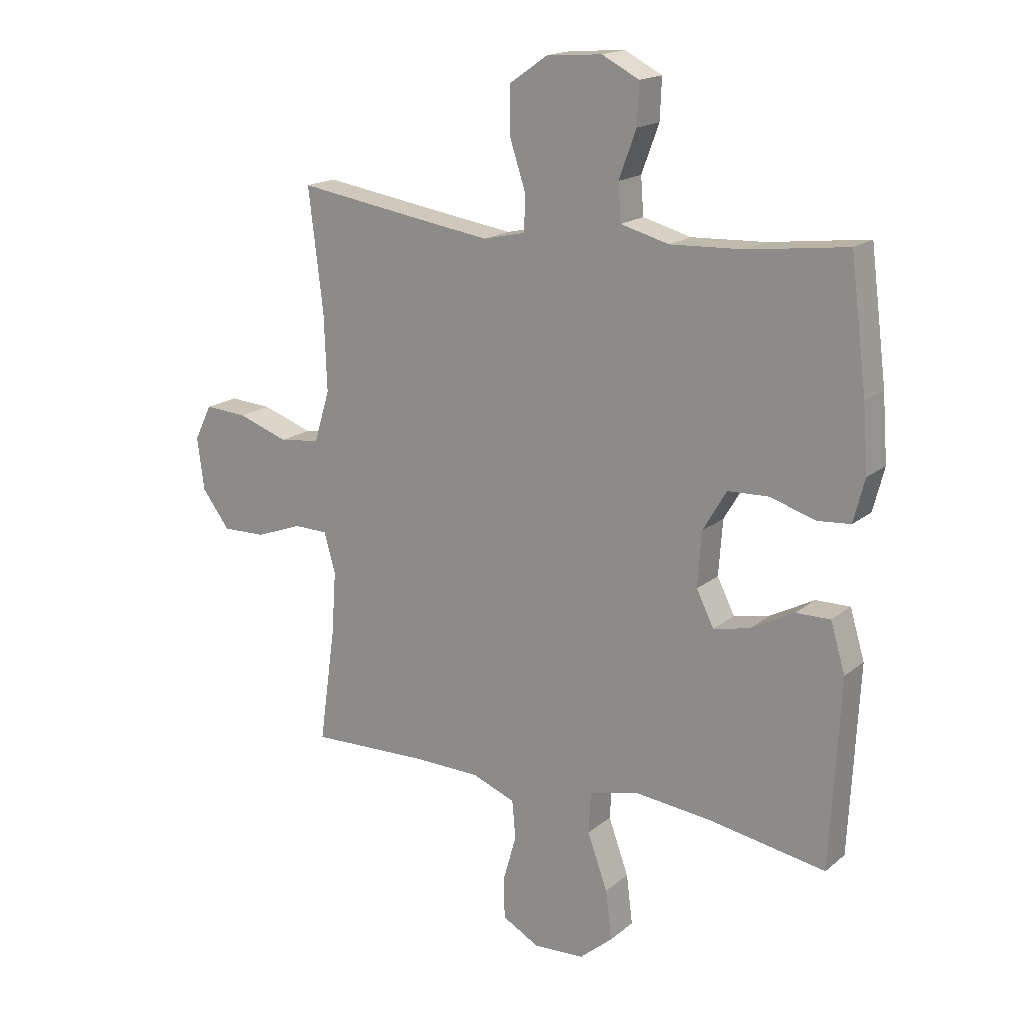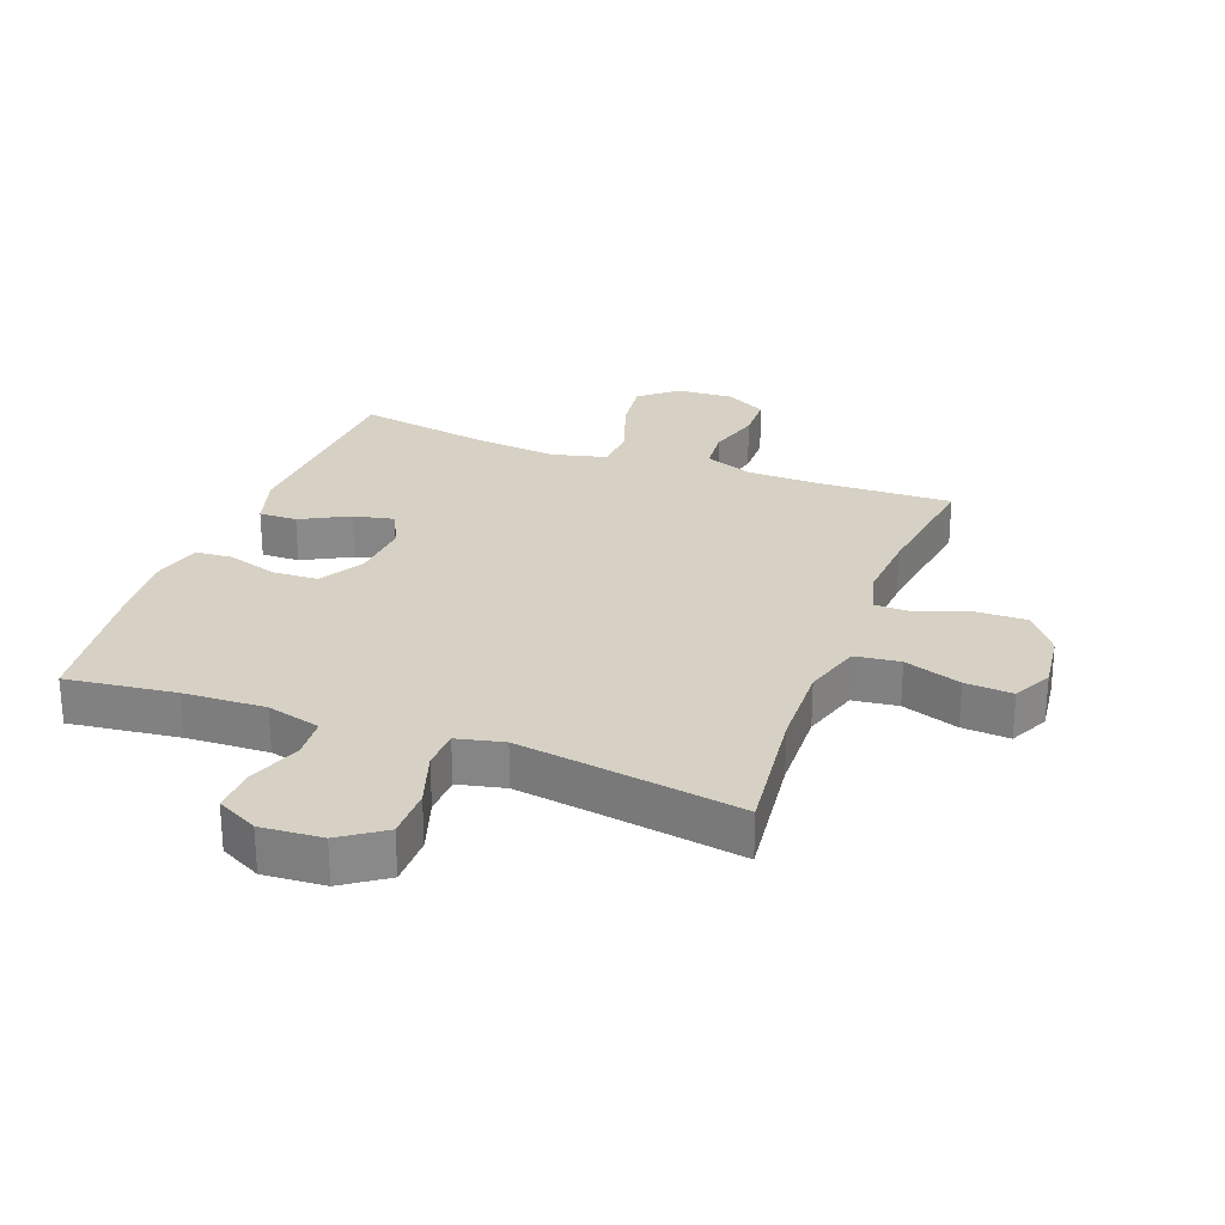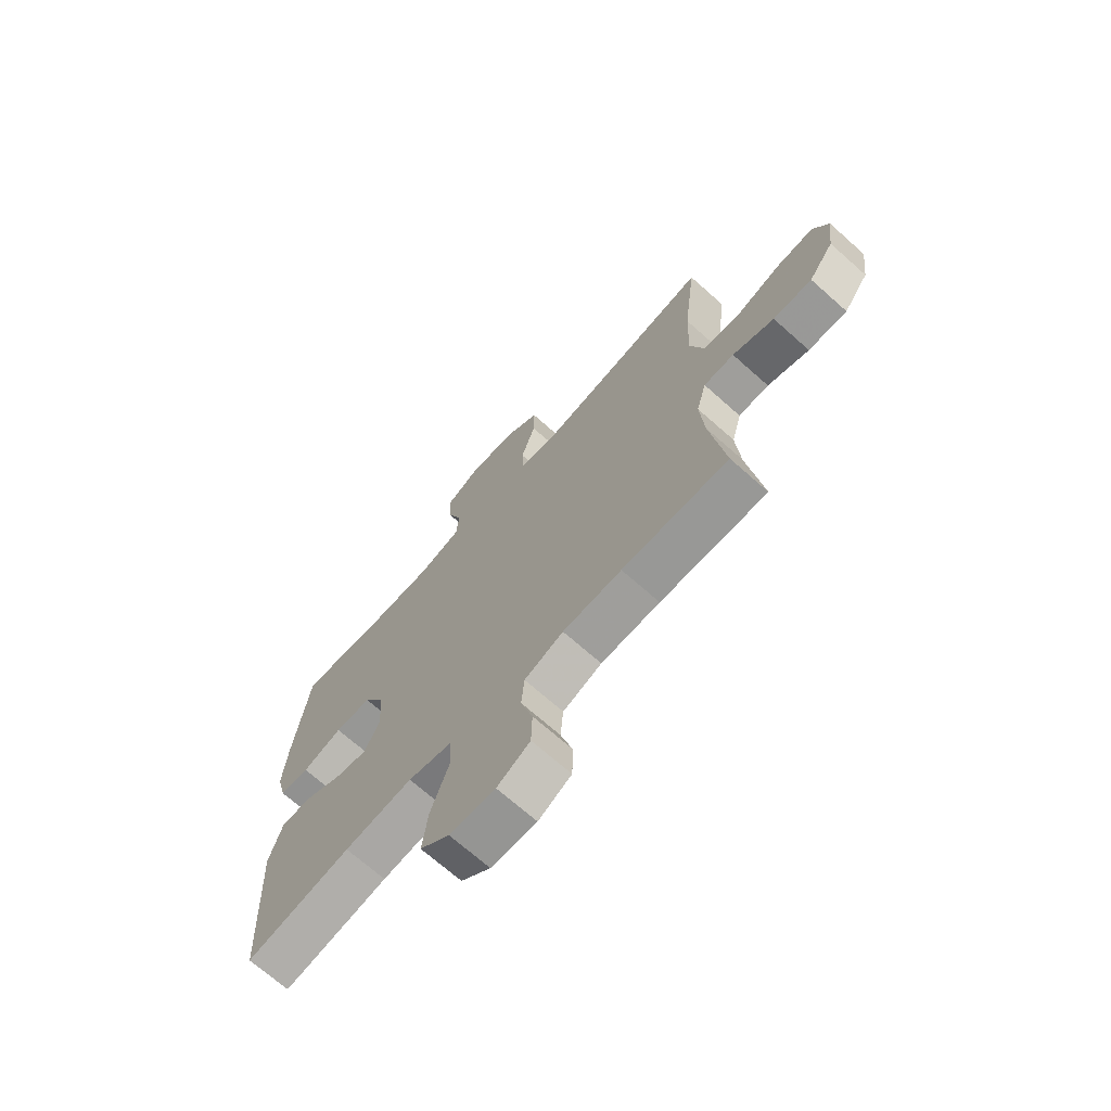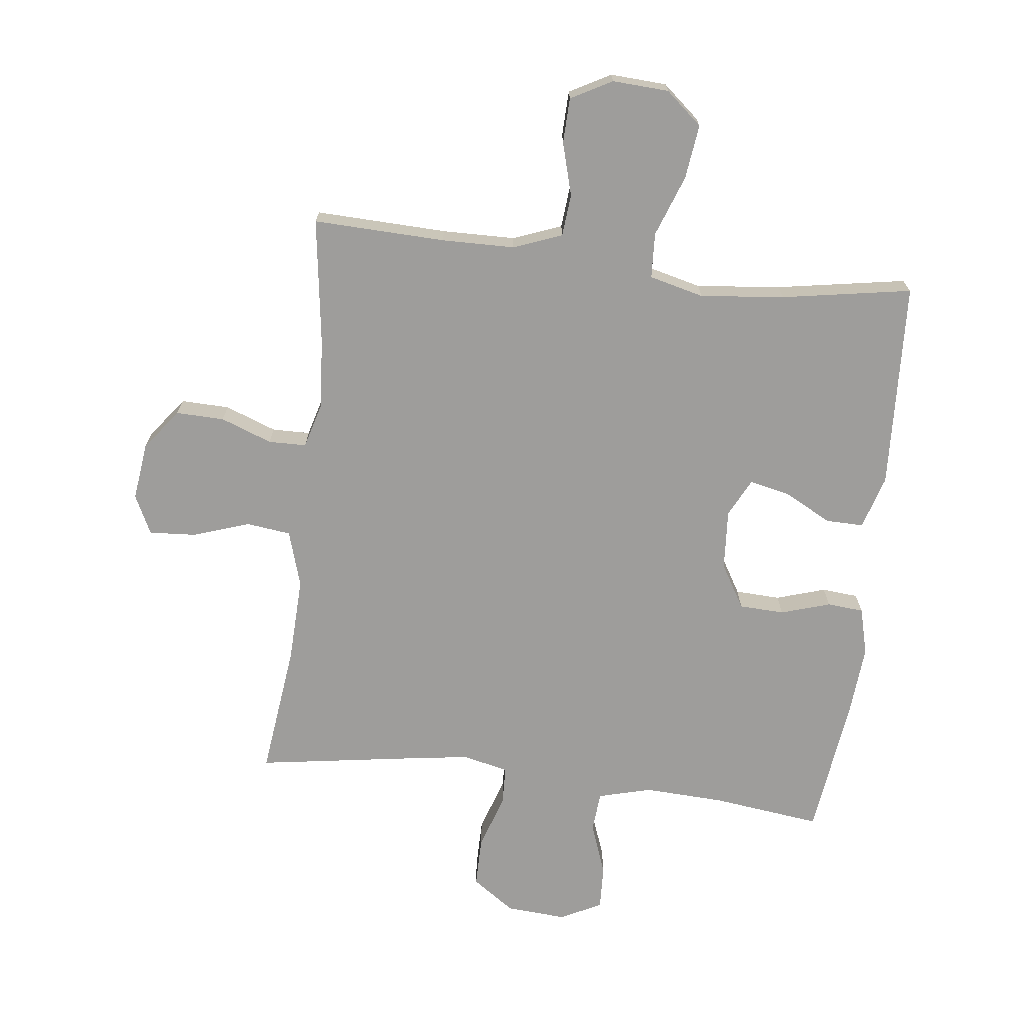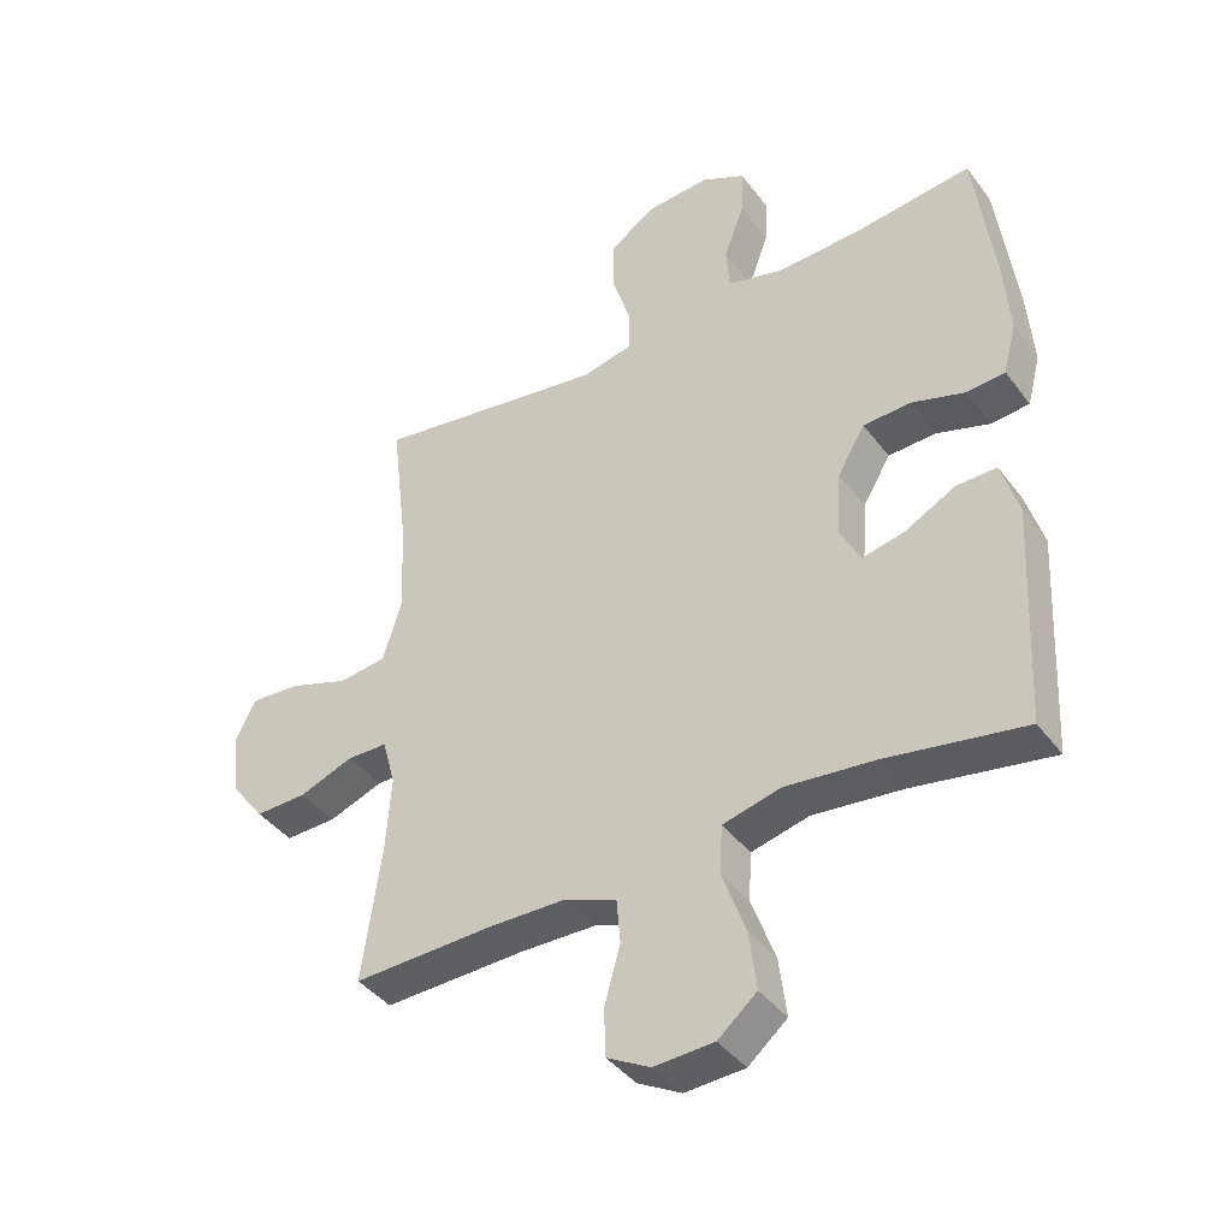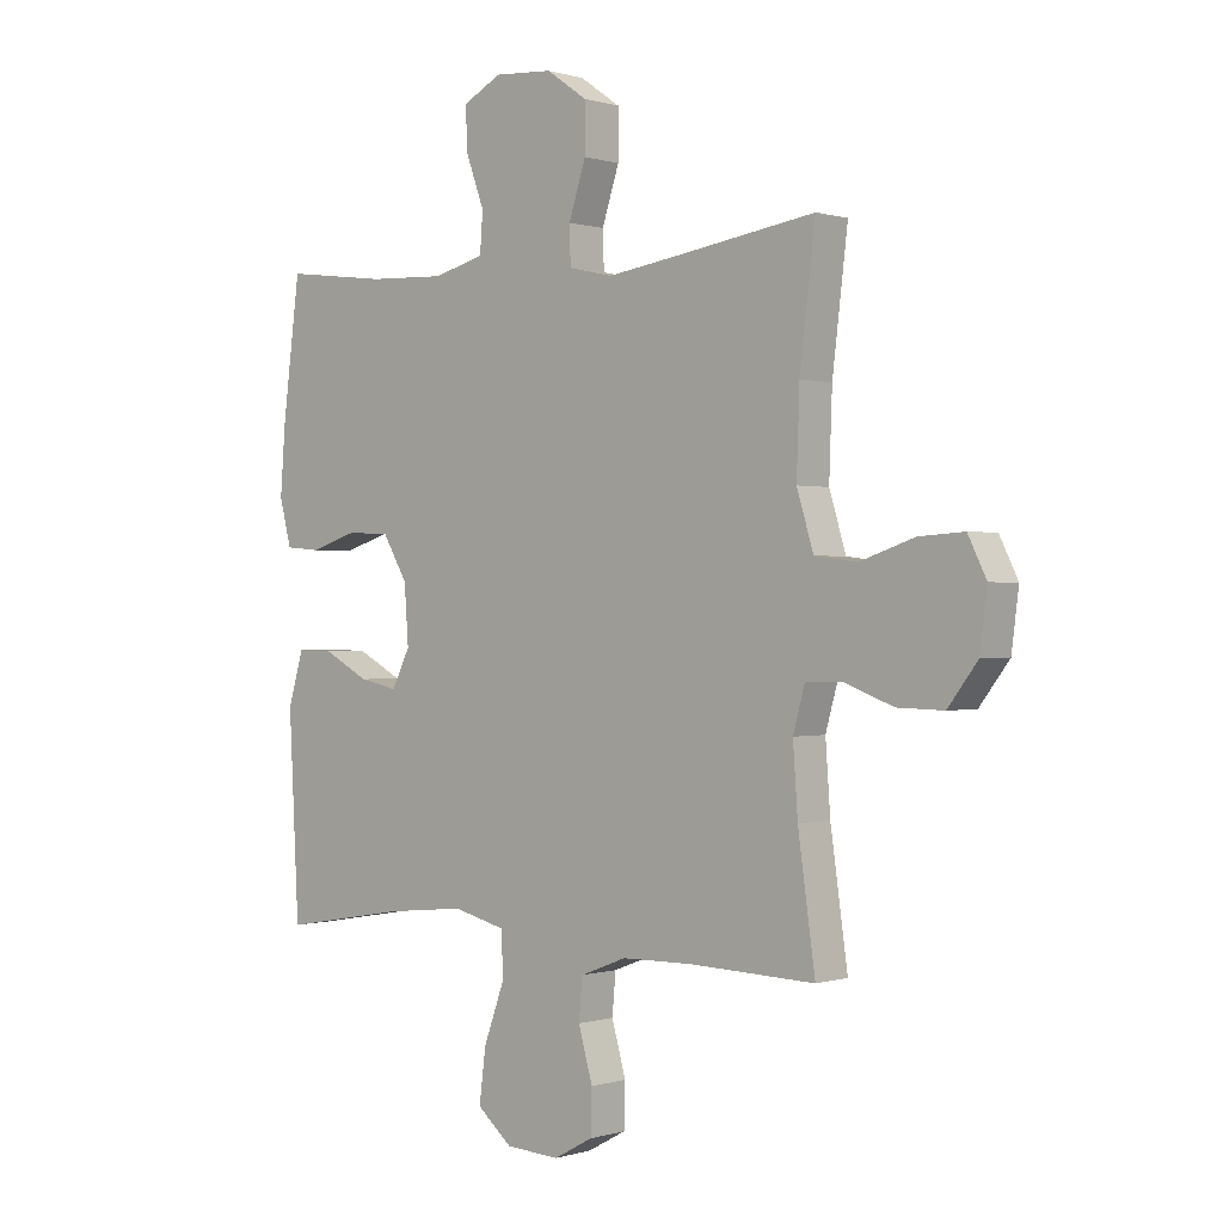
<metadata>
{"format":"obj","ext":"obj","renderer":"f3d","projection":"perspective","resolution":1024,"background":"white","views":[{"elev":17.4,"azim":-147.0,"up":"+Z"},{"elev":26.9,"azim":20.6,"up":"+Y"},{"elev":-70.0,"azim":48.4,"up":"+Z"},{"elev":-70.4,"azim":173.2,"up":"+Y"},{"elev":-40.7,"azim":-146.8,"up":"+Z"},{"elev":0.1,"azim":41.7,"up":"+Z"}]}
</metadata>
<code>
v 0.5 0.07 -0.5
v 0.287 0.07 -0.493
v 0.169 0.07 -0.495
v 0.091 0.07 -0.525
v 0.085 0.07 -0.593
v 0.109 0.07 -0.678
v 0.107 0.07 -0.751
v 0.041 0.07 -0.787
v -0.05 0.07 -0.782
v -0.109 0.07 -0.732
v -0.098 0.07 -0.644
v -0.062 0.07 -0.545
v -0.066 0.07 -0.472
v -0.154 0.07 -0.45
v -0.29 0.07 -0.464
v -0.5 0.07 -0.5
v -0.517 0.07 -0.165
v -0.491 0.07 -0.078
v -0.43 0.07 -0.079
v -0.353 0.07 -0.12
v -0.288 0.07 -0.134
v -0.257 0.07 -0.072
v -0.264 0.07 0.026
v -0.306 0.07 0.097
v -0.379 0.07 0.1
v -0.459 0.07 0.075
v -0.518 0.07 0.08
v -0.538 0.07 0.157
v -0.529 0.07 0.274
v -0.5 0.07 0.5
v -0.325 0.07 0.478
v -0.194 0.07 0.472
v -0.108 0.07 0.495
v -0.103 0.07 0.561
v -0.134 0.07 0.645
v -0.137 0.07 0.717
v -0.071 0.07 0.751
v 0.027 0.07 0.744
v 0.096 0.07 0.696
v 0.096 0.07 0.615
v 0.067 0.07 0.526
v 0.069 0.07 0.463
v 0.144 0.07 0.446
v 0.26 0.07 0.463
v 0.5 0.07 0.5
v 0.474 0.07 0.285
v 0.469 0.07 0.147
v 0.497 0.07 0.055
v 0.569 0.07 0.046
v 0.66 0.07 0.077
v 0.736 0.07 0.082
v 0.767 0.07 0.019
v 0.755 0.07 -0.075
v 0.705 0.07 -0.141
v 0.627 0.07 -0.139
v 0.544 0.07 -0.108
v 0.483 0.07 -0.109
v 0.463 0.07 -0.181
v 0.471 0.07 -0.294
v 0.5 0 -0.5
v 0.287 0 -0.493
v 0.169 0 -0.495
v 0.091 0 -0.525
v 0.085 0 -0.593
v 0.109 0 -0.678
v 0.107 0 -0.751
v 0.041 0 -0.787
v -0.05 0 -0.782
v -0.109 0 -0.732
v -0.098 0 -0.644
v -0.062 0 -0.545
v -0.066 0 -0.472
v -0.154 0 -0.45
v -0.29 0 -0.464
v -0.5 0 -0.5
v -0.517 0 -0.165
v -0.491 0 -0.078
v -0.43 0 -0.079
v -0.353 0 -0.12
v -0.288 0 -0.134
v -0.257 0 -0.072
v -0.264 0 0.026
v -0.306 0 0.097
v -0.379 0 0.1
v -0.459 0 0.075
v -0.518 0 0.08
v -0.538 0 0.157
v -0.529 0 0.274
v -0.5 0 0.5
v -0.325 0 0.478
v -0.194 0 0.472
v -0.108 0 0.495
v -0.103 0 0.561
v -0.134 0 0.645
v -0.137 0 0.717
v -0.071 0 0.751
v 0.027 0 0.744
v 0.096 0 0.696
v 0.096 0 0.615
v 0.067 0 0.526
v 0.069 0 0.463
v 0.144 0 0.446
v 0.26 0 0.463
v 0.5 0 0.5
v 0.474 0 0.285
v 0.469 0 0.147
v 0.497 0 0.055
v 0.569 0 0.046
v 0.66 0 0.077
v 0.736 0 0.082
v 0.767 0 0.019
v 0.755 0 -0.075
v 0.705 0 -0.141
v 0.627 0 -0.139
v 0.544 0 -0.108
v 0.483 0 -0.109
v 0.463 0 -0.181
v 0.471 0 -0.294
f 54 55 56
f 53 54 56
f 52 53 56
f 51 52 56
f 50 51 56
f 49 50 56
f 48 49 56 57
f 47 48 57 58
f 44 45 46
f 43 44 46 47
f 42 43 47 58
f 39 40 41
f 38 39 41
f 37 38 41
f 36 37 41
f 35 36 41
f 34 35 41
f 33 34 41 42
f 42 58 59
f 33 42 59
f 32 33 59
f 29 30 31
f 28 29 31
f 27 28 31
f 26 27 31
f 25 26 31
f 24 25 31 32
f 18 19 20
f 17 18 20
f 16 17 20
f 15 16 20
f 14 15 20 21
f 13 14 21 22
f 10 11 12
f 9 10 12
f 8 9 12
f 7 8 12
f 6 7 12
f 5 6 12
f 4 5 12 13
f 13 22 23
f 4 13 23
f 3 4 23
f 59 1 2
f 24 32 59
f 23 24 59
f 3 23 59
f 2 3 59
f 115 114 113
f 115 113 112
f 115 112 111
f 115 111 110
f 115 110 109
f 115 109 108
f 116 115 108 107
f 117 116 107 106
f 105 104 103
f 106 105 103 102
f 117 106 102 101
f 100 99 98
f 100 98 97
f 100 97 96
f 100 96 95
f 100 95 94
f 100 94 93
f 101 100 93 92
f 118 117 101
f 118 101 92
f 118 92 91
f 90 89 88
f 90 88 87
f 90 87 86
f 90 86 85
f 90 85 84
f 91 90 84 83
f 79 78 77
f 79 77 76
f 79 76 75
f 79 75 74
f 80 79 74 73
f 81 80 73 72
f 71 70 69
f 71 69 68
f 71 68 67
f 71 67 66
f 71 66 65
f 71 65 64
f 72 71 64 63
f 82 81 72
f 82 72 63
f 82 63 62
f 61 60 118
f 118 91 83
f 118 83 82
f 118 82 62
f 118 62 61
f 1 60 61 2
f 2 61 62 3
f 3 62 63 4
f 4 63 64 5
f 5 64 65 6
f 6 65 66 7
f 7 66 67 8
f 8 67 68 9
f 9 68 69 10
f 10 69 70 11
f 11 70 71 12
f 12 71 72 13
f 13 72 73 14
f 14 73 74 15
f 15 74 75 16
f 16 75 76 17
f 17 76 77 18
f 18 77 78 19
f 19 78 79 20
f 20 79 80 21
f 21 80 81 22
f 22 81 82 23
f 23 82 83 24
f 24 83 84 25
f 25 84 85 26
f 26 85 86 27
f 27 86 87 28
f 28 87 88 29
f 29 88 89 30
f 30 89 90 31
f 31 90 91 32
f 32 91 92 33
f 33 92 93 34
f 34 93 94 35
f 35 94 95 36
f 36 95 96 37
f 37 96 97 38
f 38 97 98 39
f 39 98 99 40
f 40 99 100 41
f 41 100 101 42
f 42 101 102 43
f 43 102 103 44
f 44 103 104 45
f 45 104 105 46
f 46 105 106 47
f 47 106 107 48
f 48 107 108 49
f 49 108 109 50
f 50 109 110 51
f 51 110 111 52
f 52 111 112 53
f 53 112 113 54
f 54 113 114 55
f 55 114 115 56
f 56 115 116 57
f 57 116 117 58
f 58 117 118 59
f 59 118 60 1

</code>
